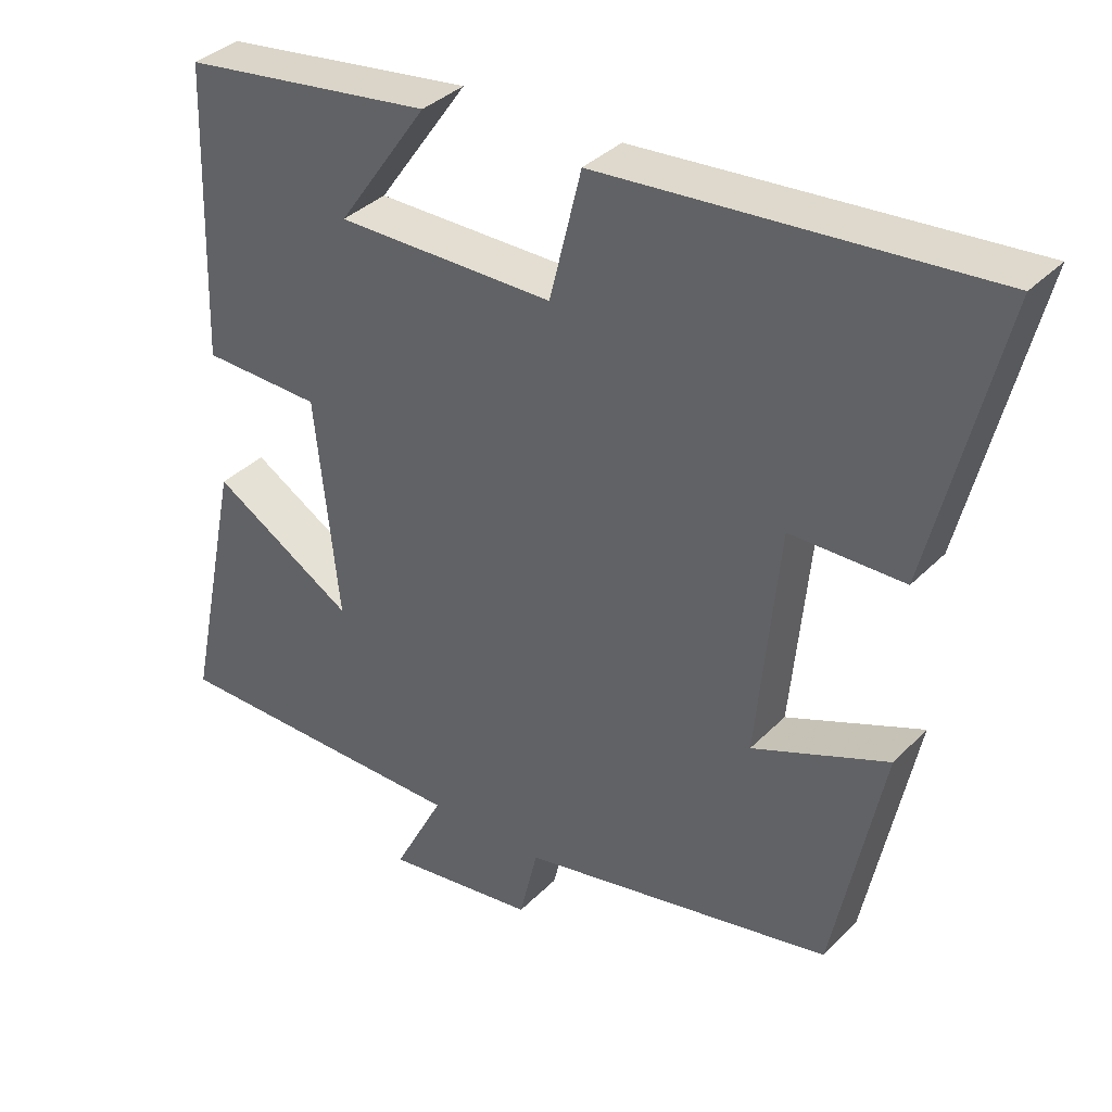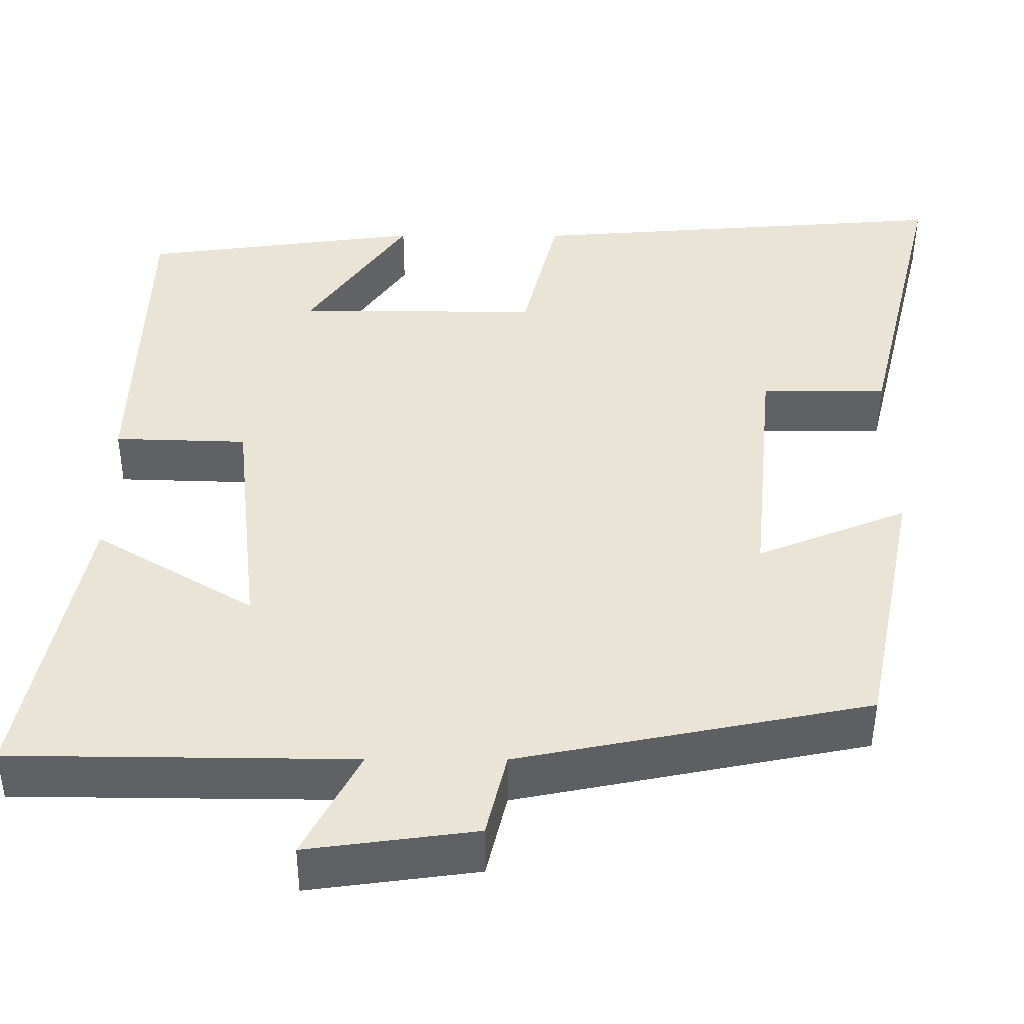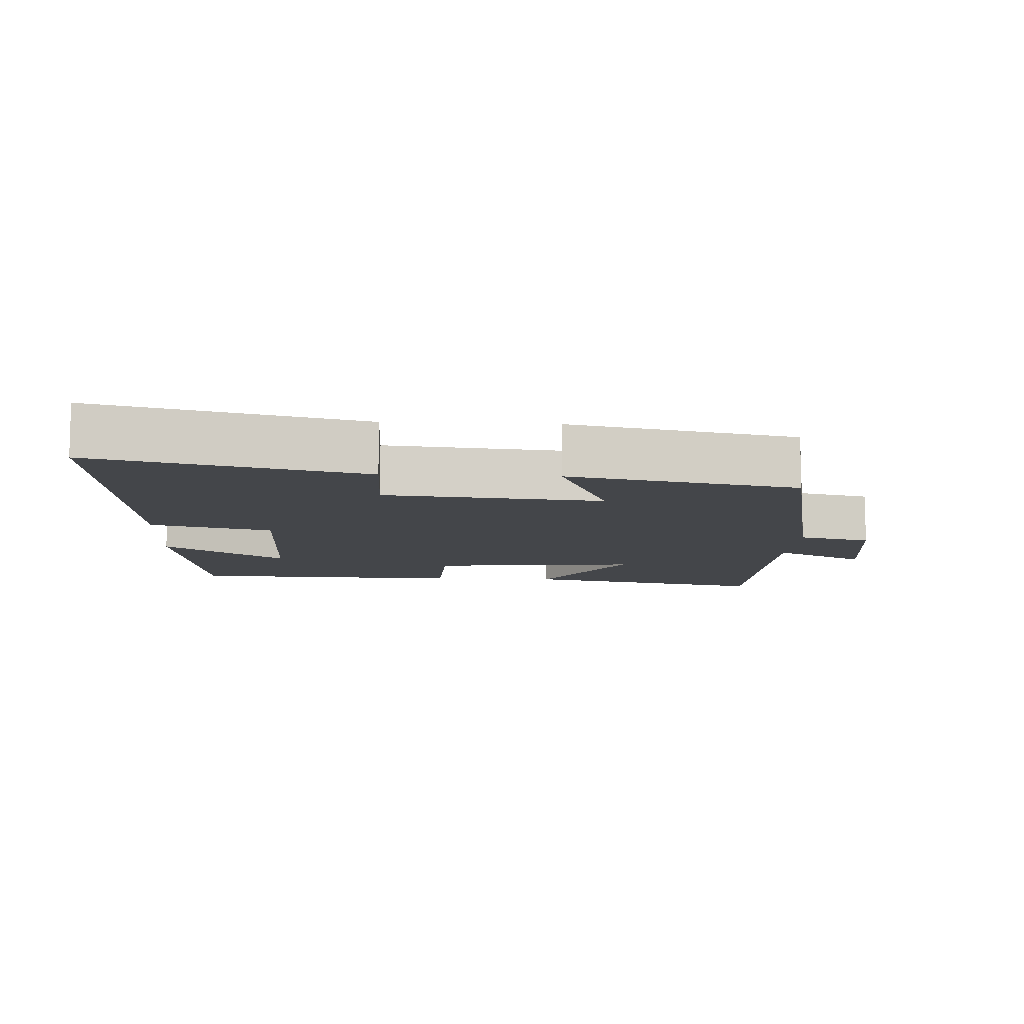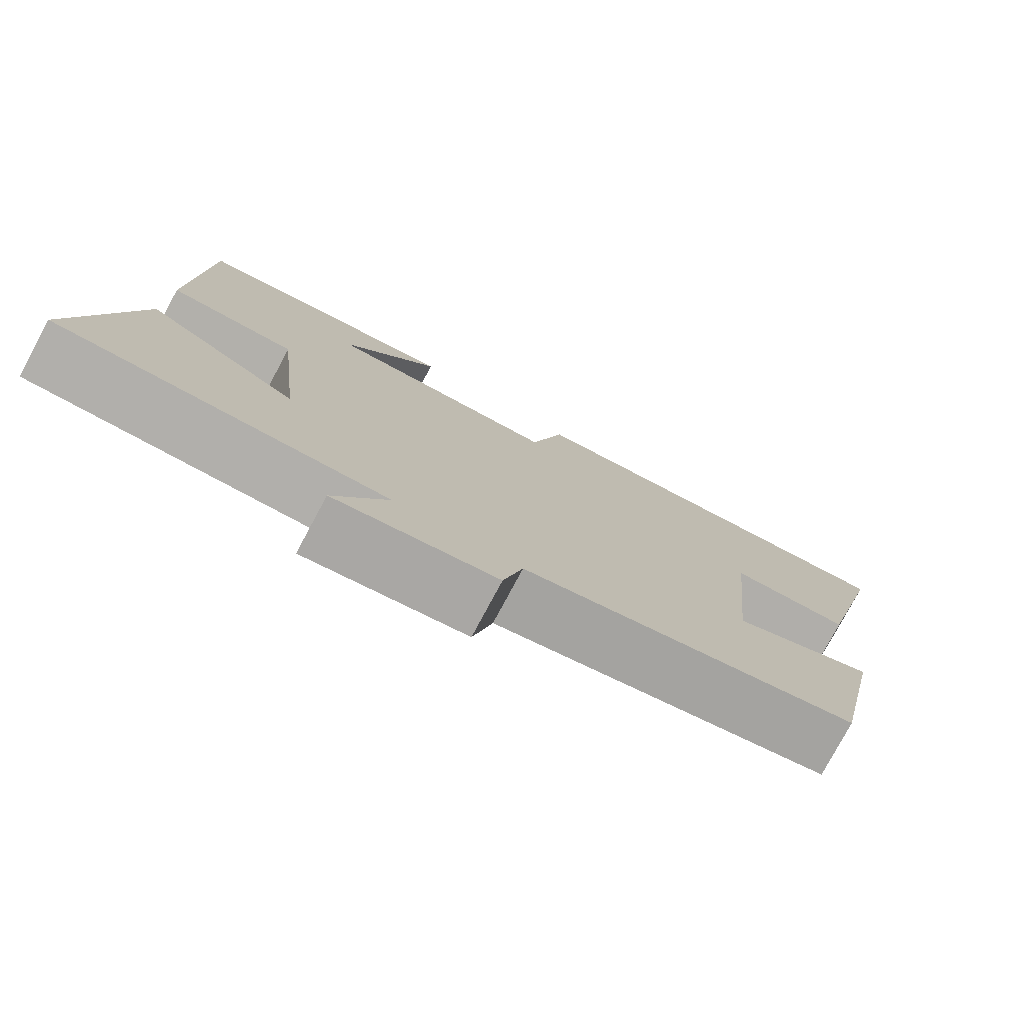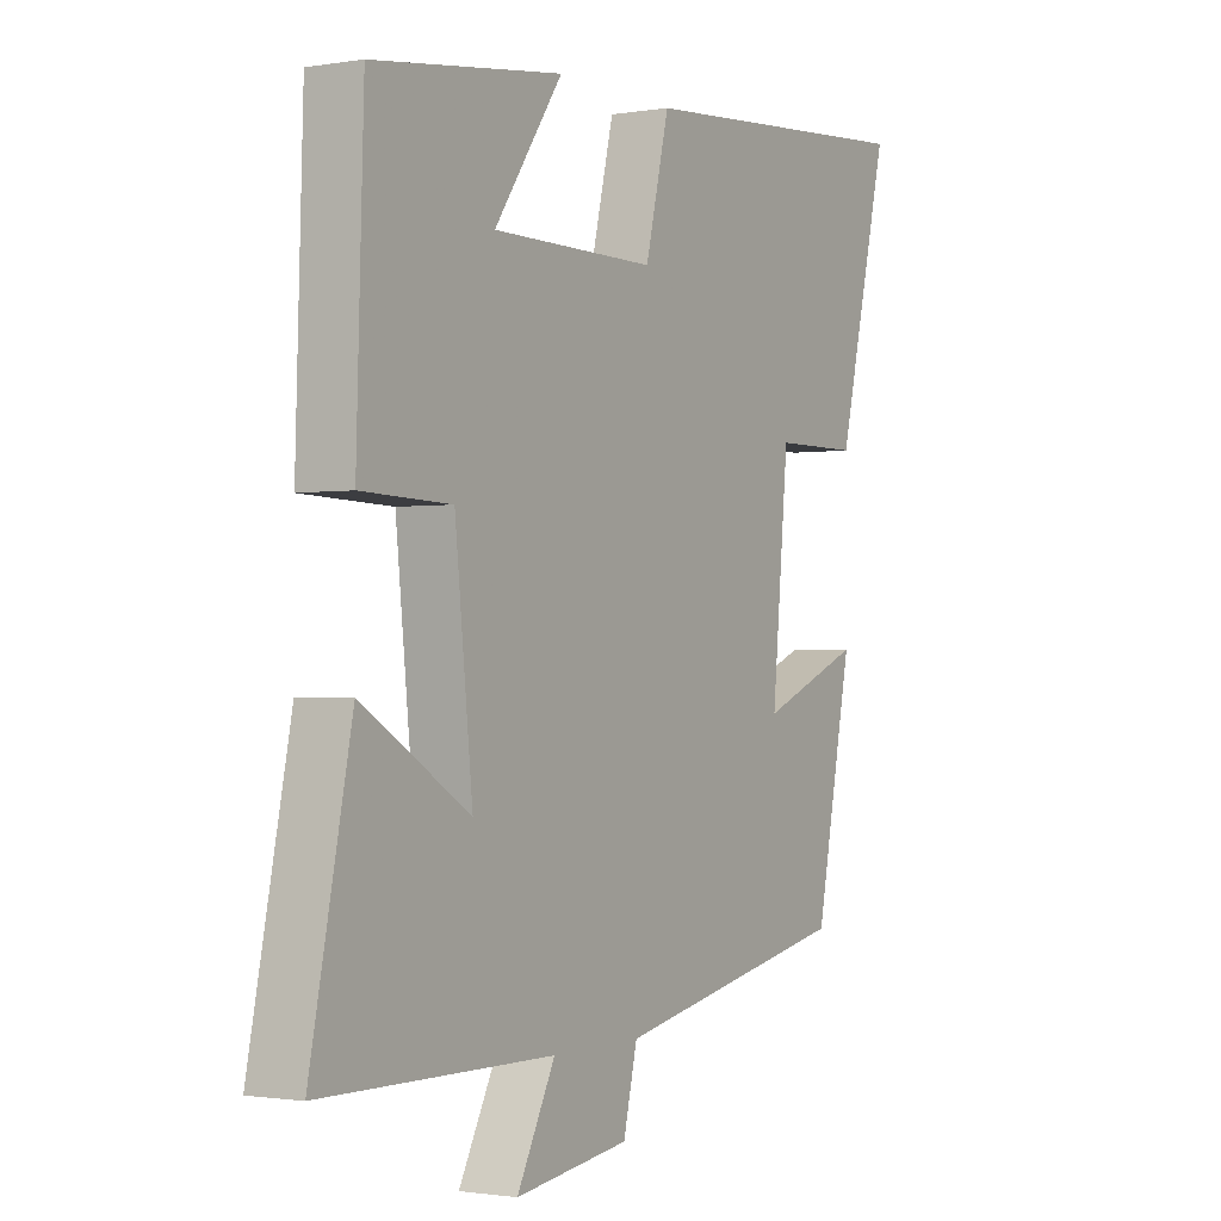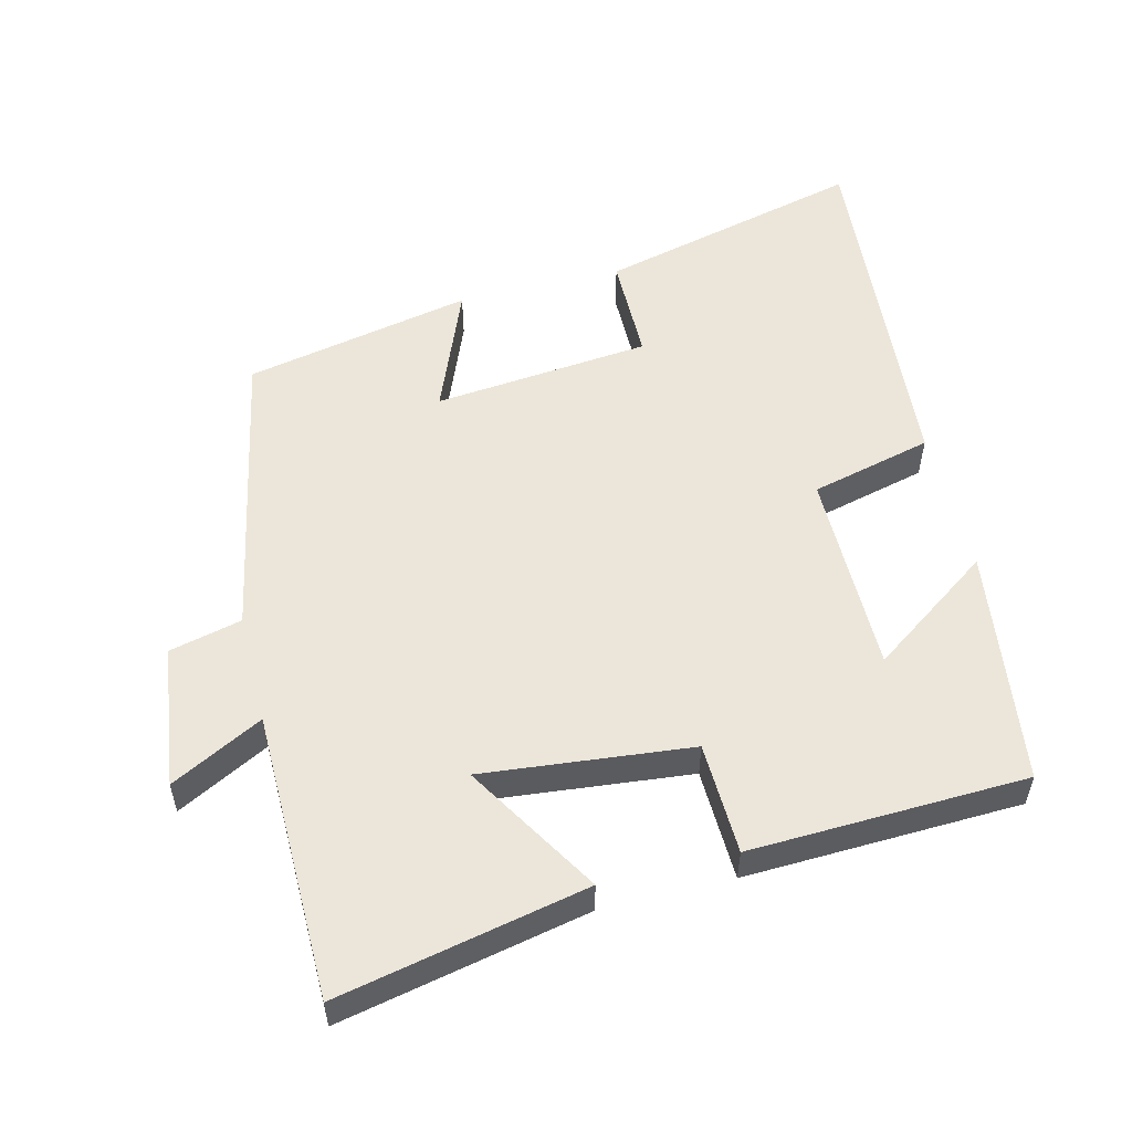
<metadata>
{"format":"obj","ext":"obj","renderer":"f3d","projection":"perspective","resolution":1024,"background":"white","views":[{"elev":36.1,"azim":37.8,"up":"+Z"},{"elev":-47.6,"azim":-0.2,"up":"+Z"},{"elev":-9.6,"azim":86.8,"up":"+Y"},{"elev":-78.0,"azim":-28.2,"up":"+Z"},{"elev":-1.3,"azim":-58.8,"up":"+Z"},{"elev":54.5,"azim":-104.1,"up":"+Y"}]}
</metadata>
<code>
v 0.433 0.07 -0.414
v 0.005 0.07 -0.5
v -0.02 0.07 -0.605
v -0.226 0.07 -0.633
v -0.157 0.07 -0.5
v -0.574 0.07 -0.496
v -0.5 0.07 -0.136
v -0.306 0.07 -0.253
v -0.338 0.07 0.049
v -0.5 0.07 0.054
v -0.487 0.07 0.454
v -0.145 0.07 0.5
v -0.268 0.07 0.324
v 0.028 0.07 0.324
v 0.071 0.07 0.5
v 0.594 0.07 0.541
v 0.5 0.07 0.156
v 0.346 0.07 0.155
v 0.316 0.07 -0.159
v 0.5 0.07 -0.084
v 0.433 0 -0.414
v 0.005 0 -0.5
v -0.02 0 -0.605
v -0.226 0 -0.633
v -0.157 0 -0.5
v -0.574 0 -0.496
v -0.5 0 -0.136
v -0.306 0 -0.253
v -0.338 0 0.049
v -0.5 0 0.054
v -0.487 0 0.454
v -0.145 0 0.5
v -0.268 0 0.324
v 0.028 0 0.324
v 0.071 0 0.5
v 0.594 0 0.541
v 0.5 0 0.156
v 0.346 0 0.155
v 0.316 0 -0.159
v 0.5 0 -0.084
f 19 20 1 2
f 18 19 2
f 16 17 18
f 15 16 18
f 14 15 18
f 13 14 18 2
f 10 11 12 13
f 9 10 13
f 13 2 3
f 9 13 3
f 8 9 3
f 5 6 7 8
f 5 8 3
f 3 4 5
f 22 21 40 39
f 22 39 38
f 38 37 36
f 38 36 35
f 38 35 34
f 22 38 34 33
f 33 32 31 30
f 33 30 29
f 23 22 33
f 23 33 29
f 23 29 28
f 28 27 26 25
f 23 28 25
f 25 24 23
f 1 21 22 2
f 2 22 23 3
f 3 23 24 4
f 4 24 25 5
f 5 25 26 6
f 6 26 27 7
f 7 27 28 8
f 8 28 29 9
f 9 29 30 10
f 10 30 31 11
f 11 31 32 12
f 12 32 33 13
f 13 33 34 14
f 14 34 35 15
f 15 35 36 16
f 16 36 37 17
f 17 37 38 18
f 18 38 39 19
f 19 39 40 20
f 20 40 21 1

</code>
